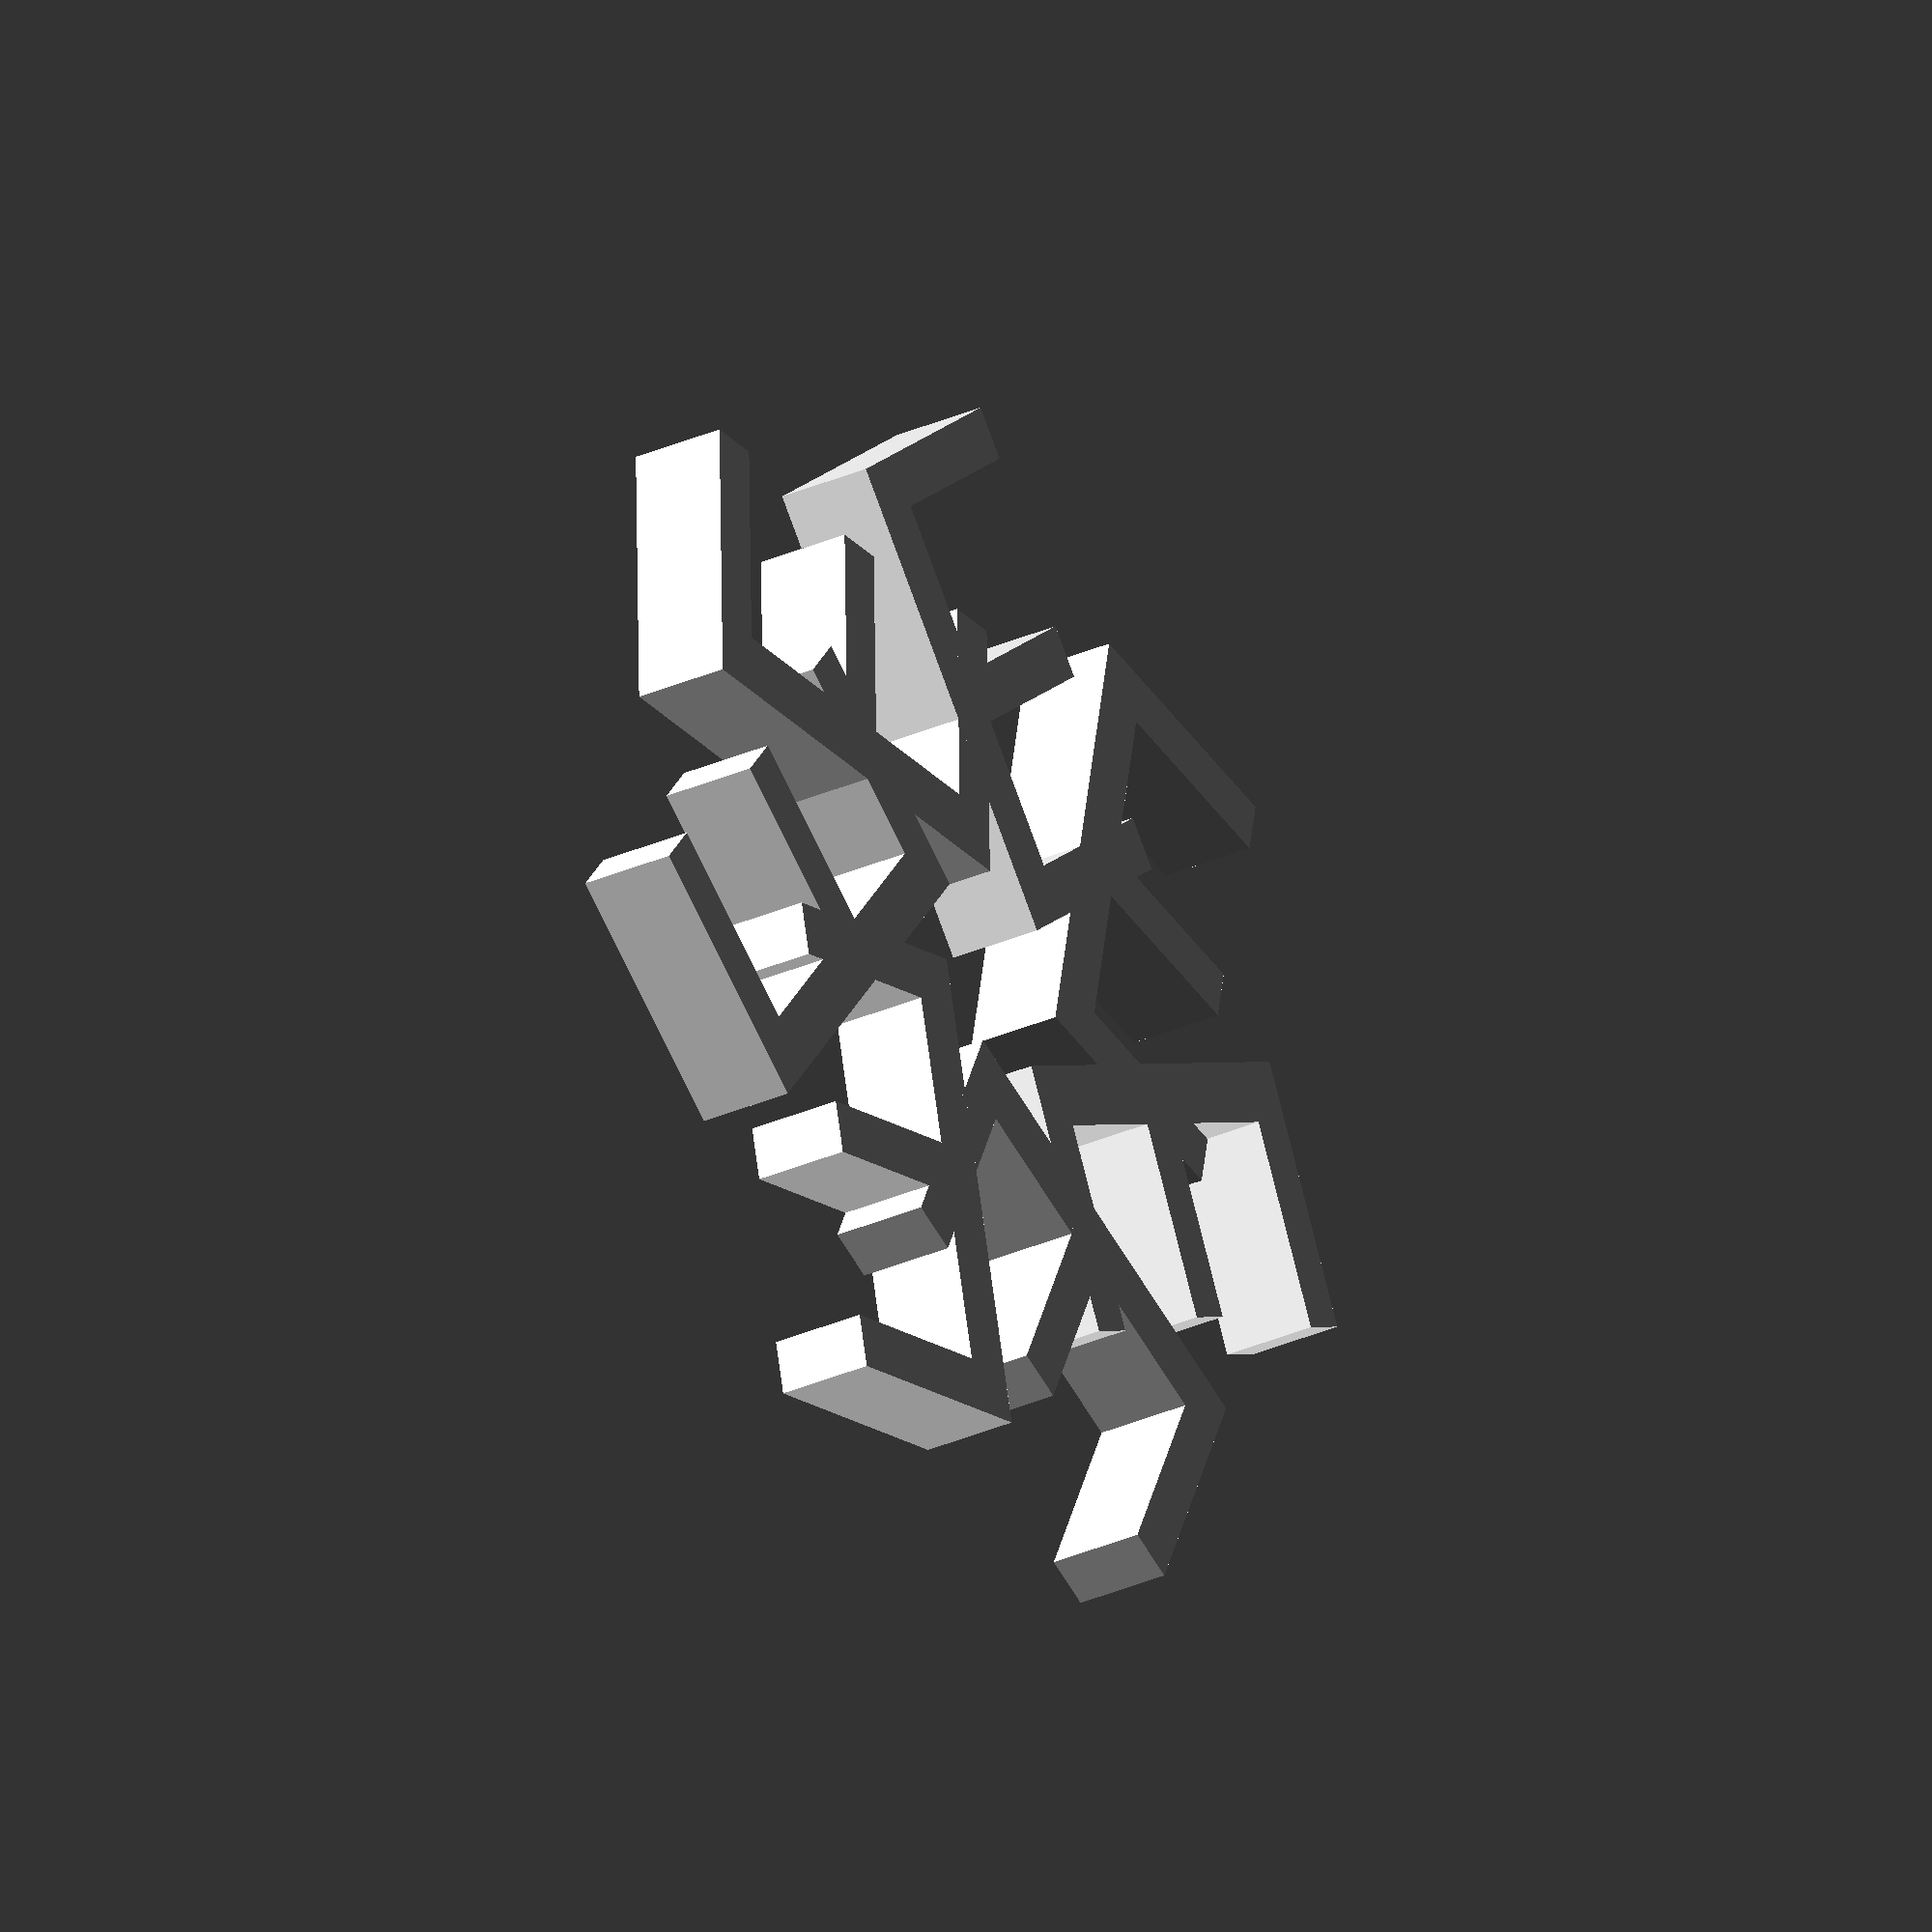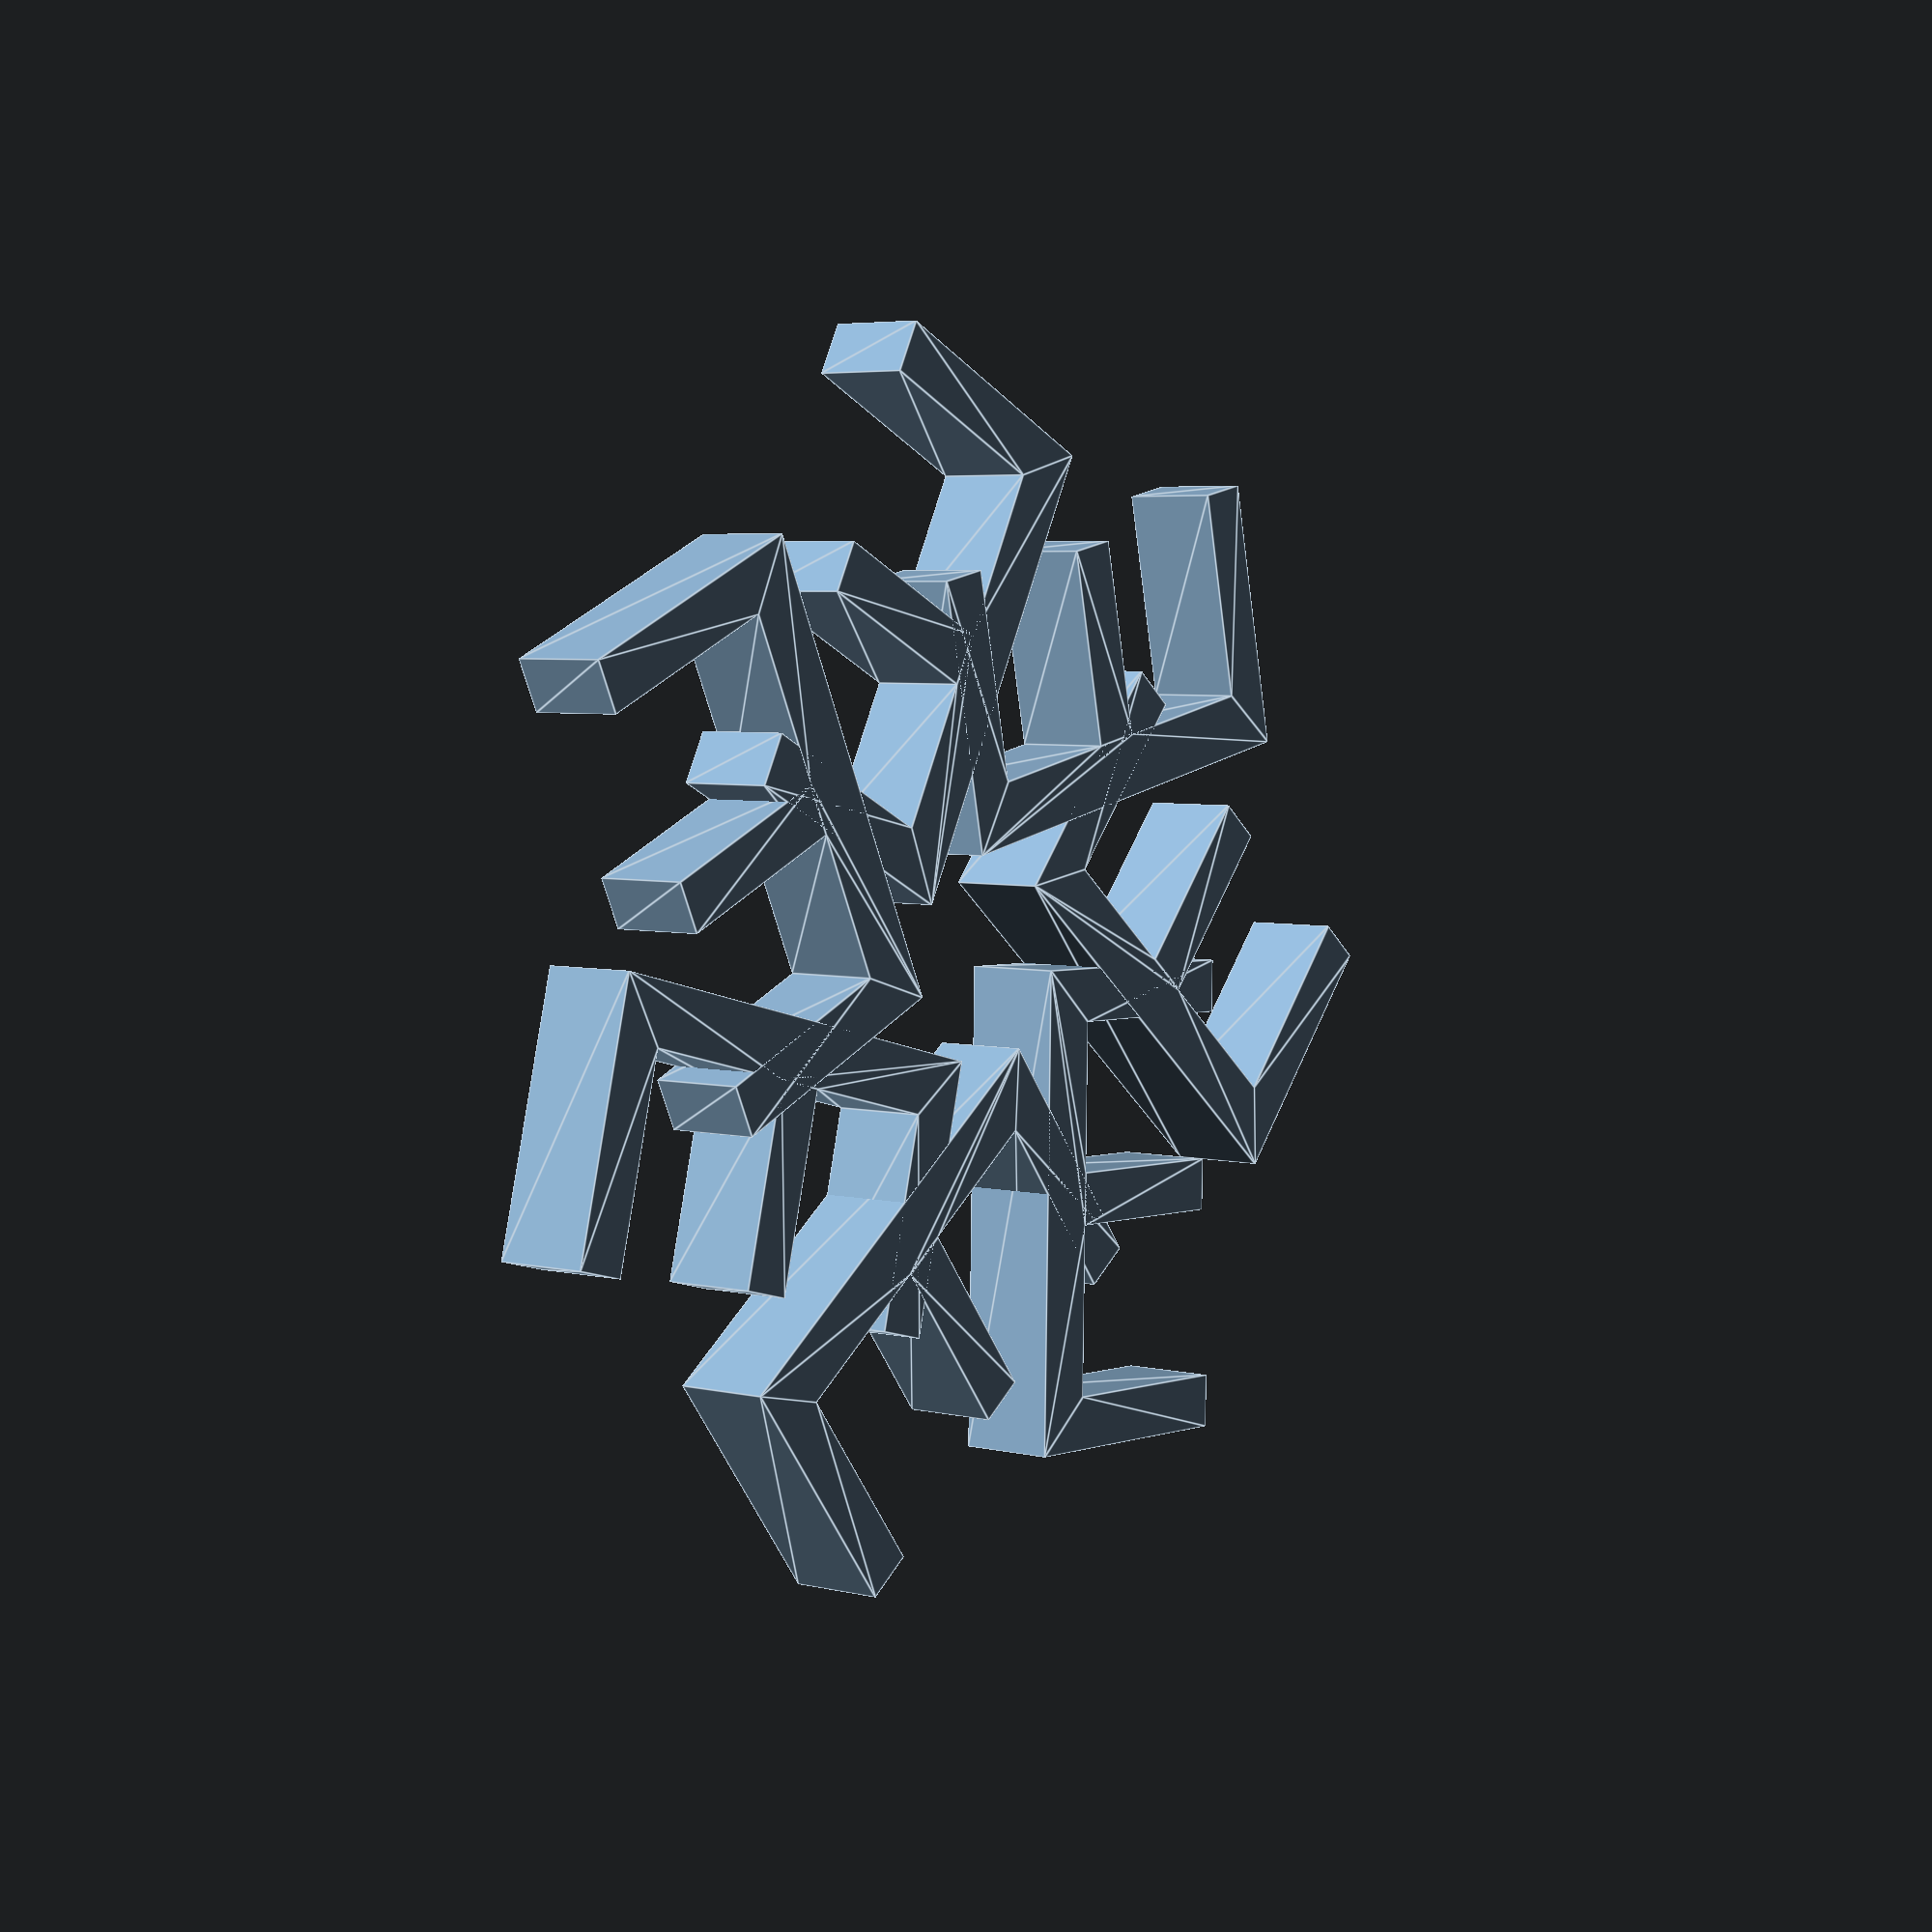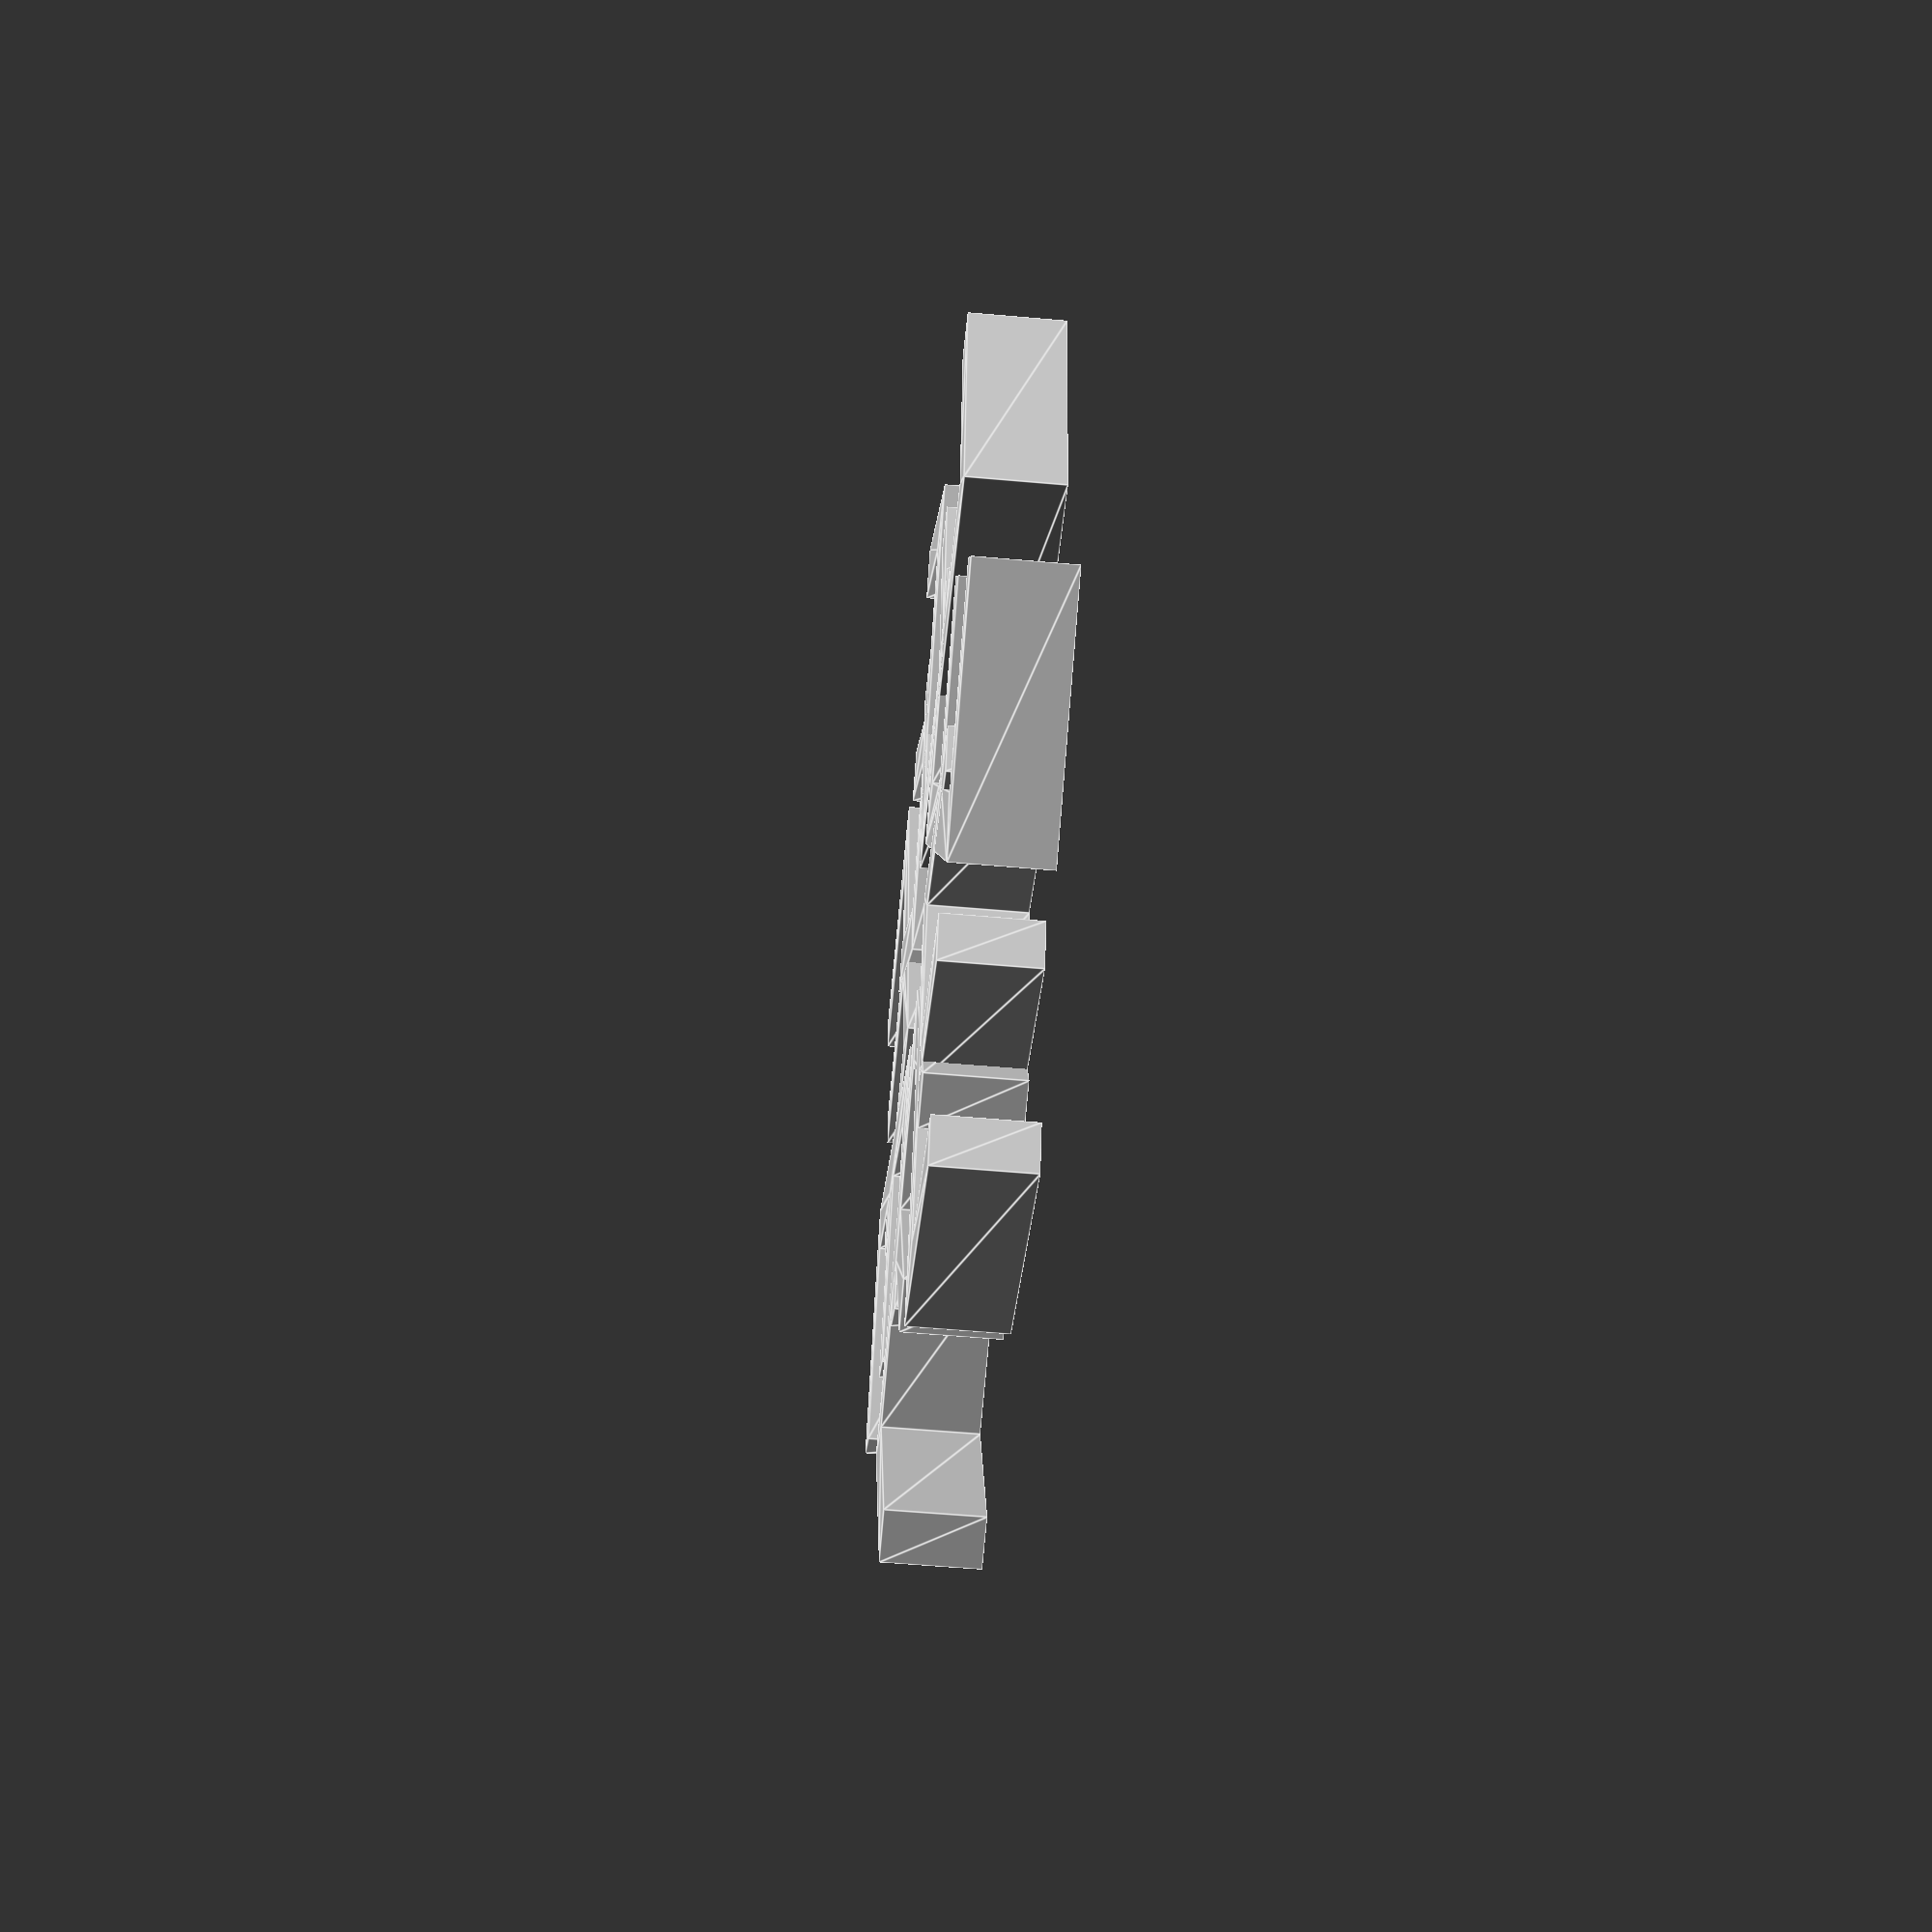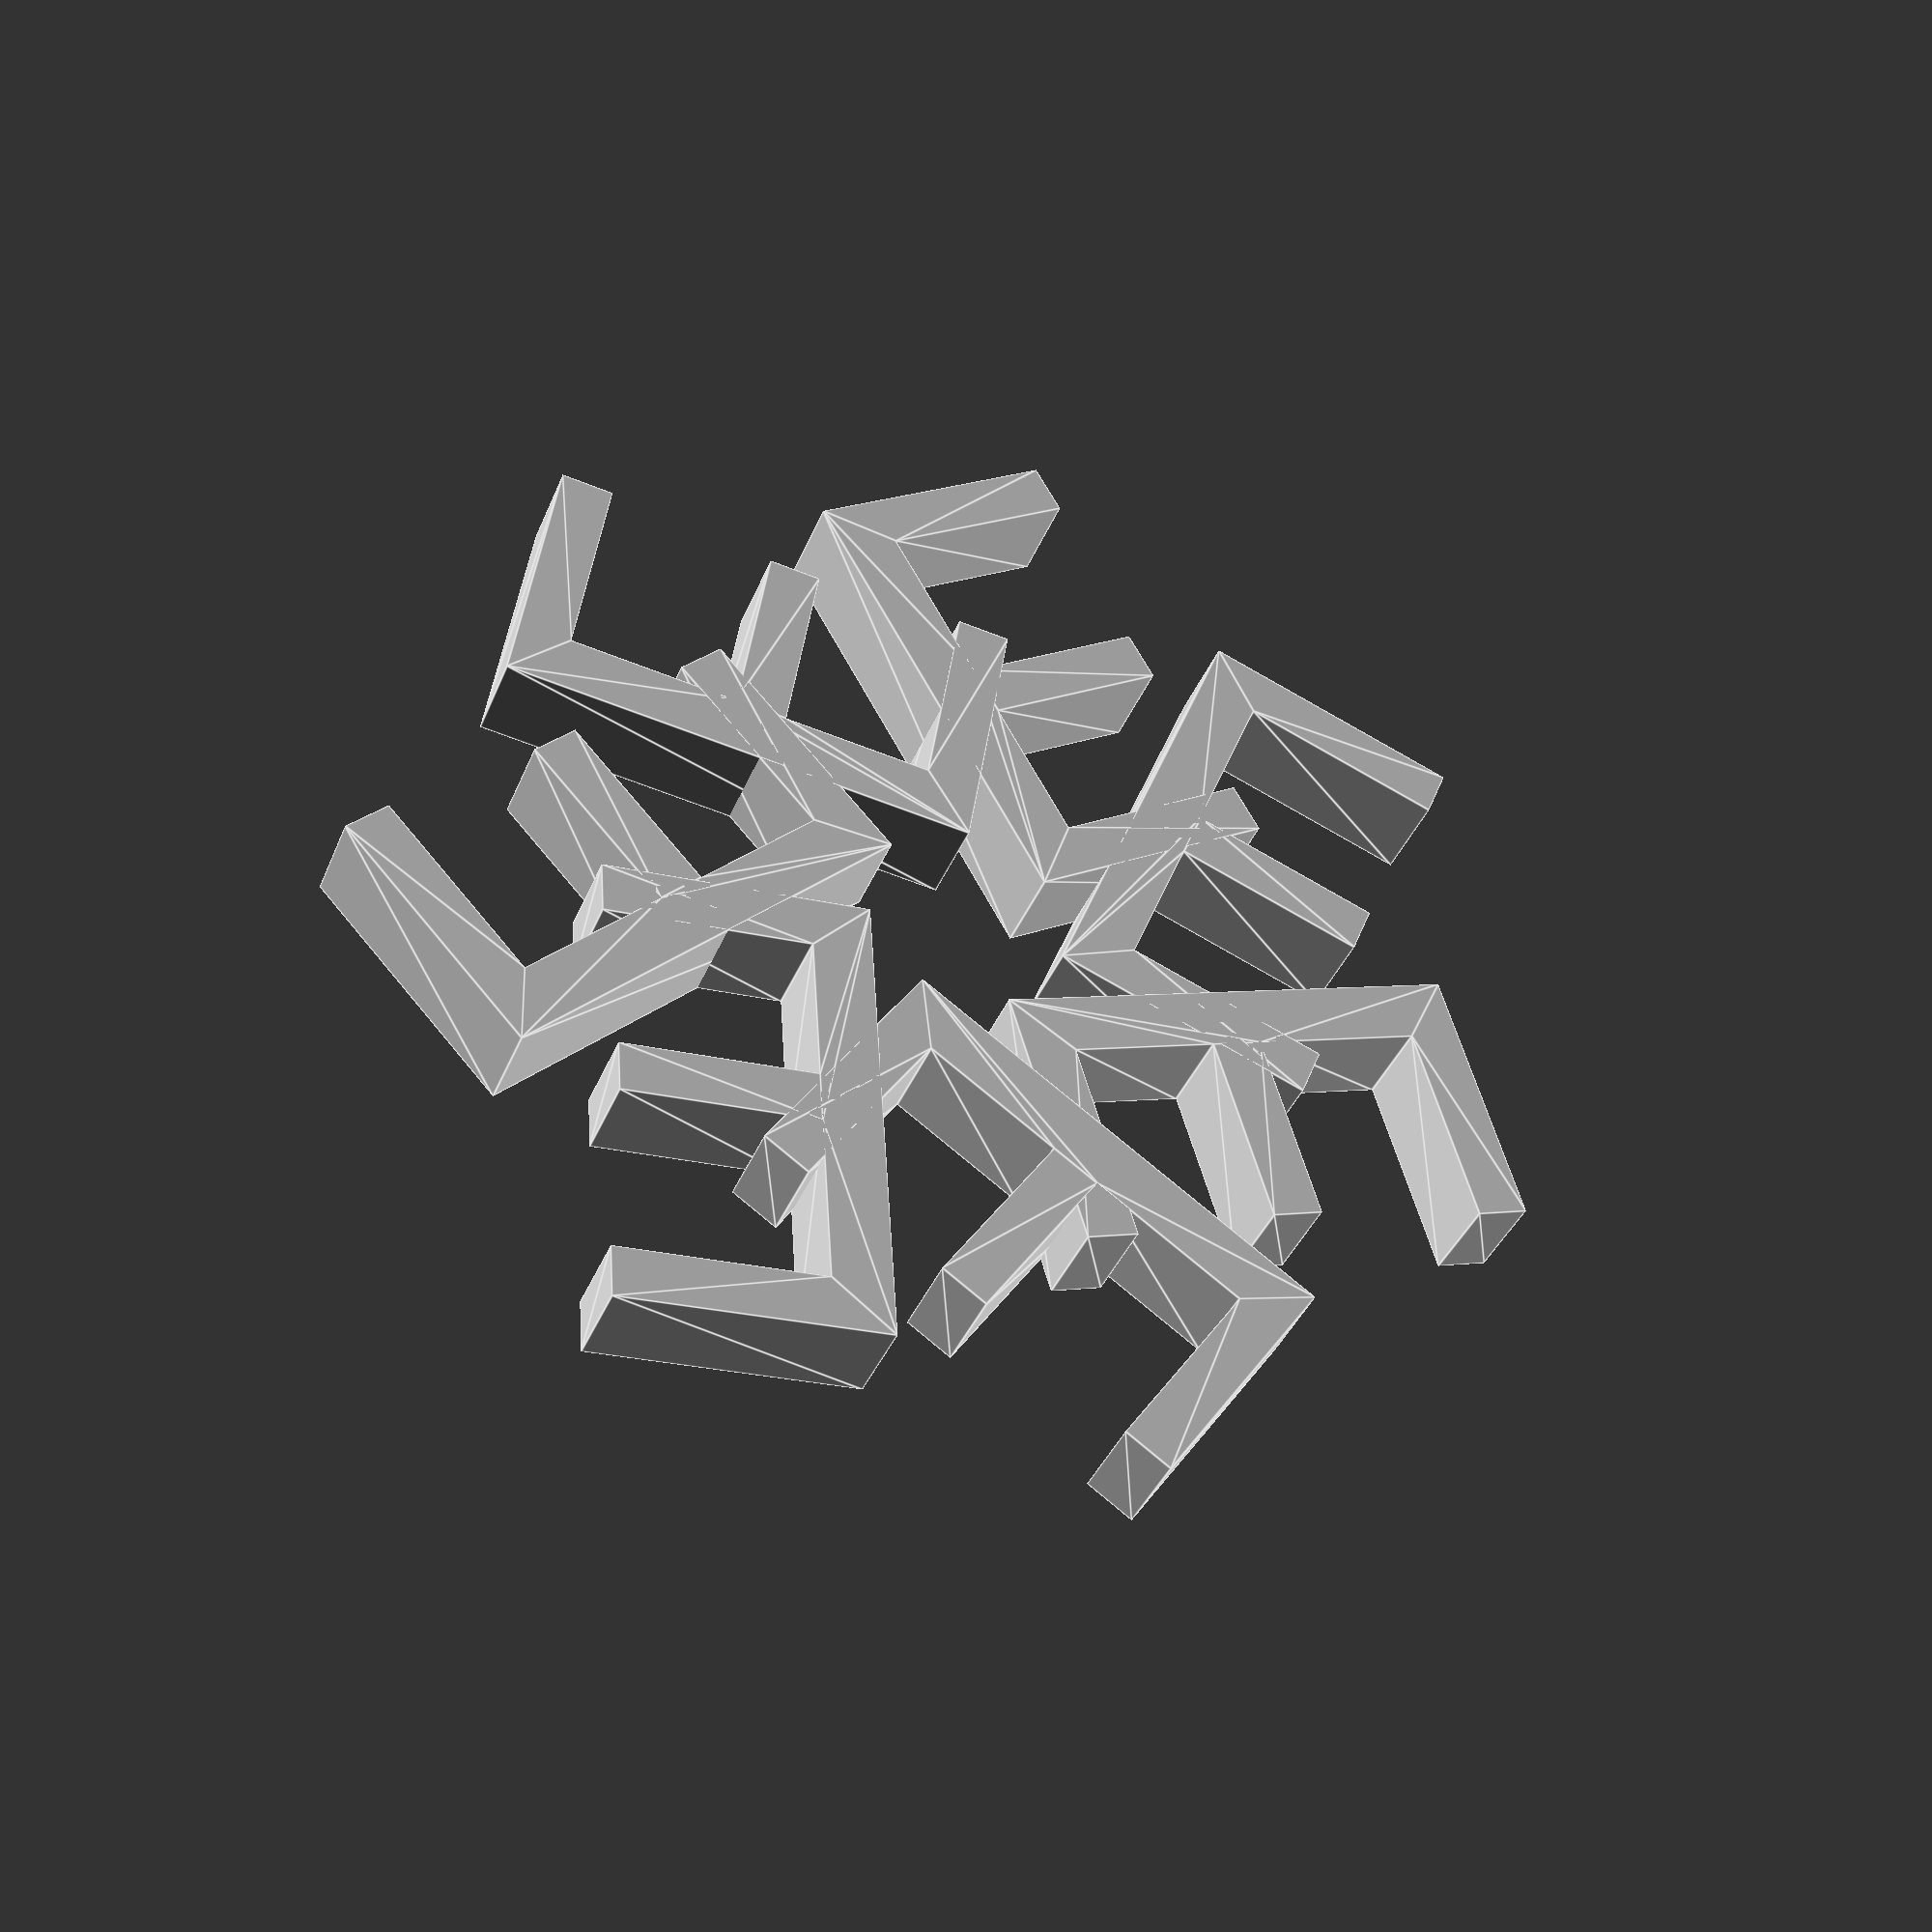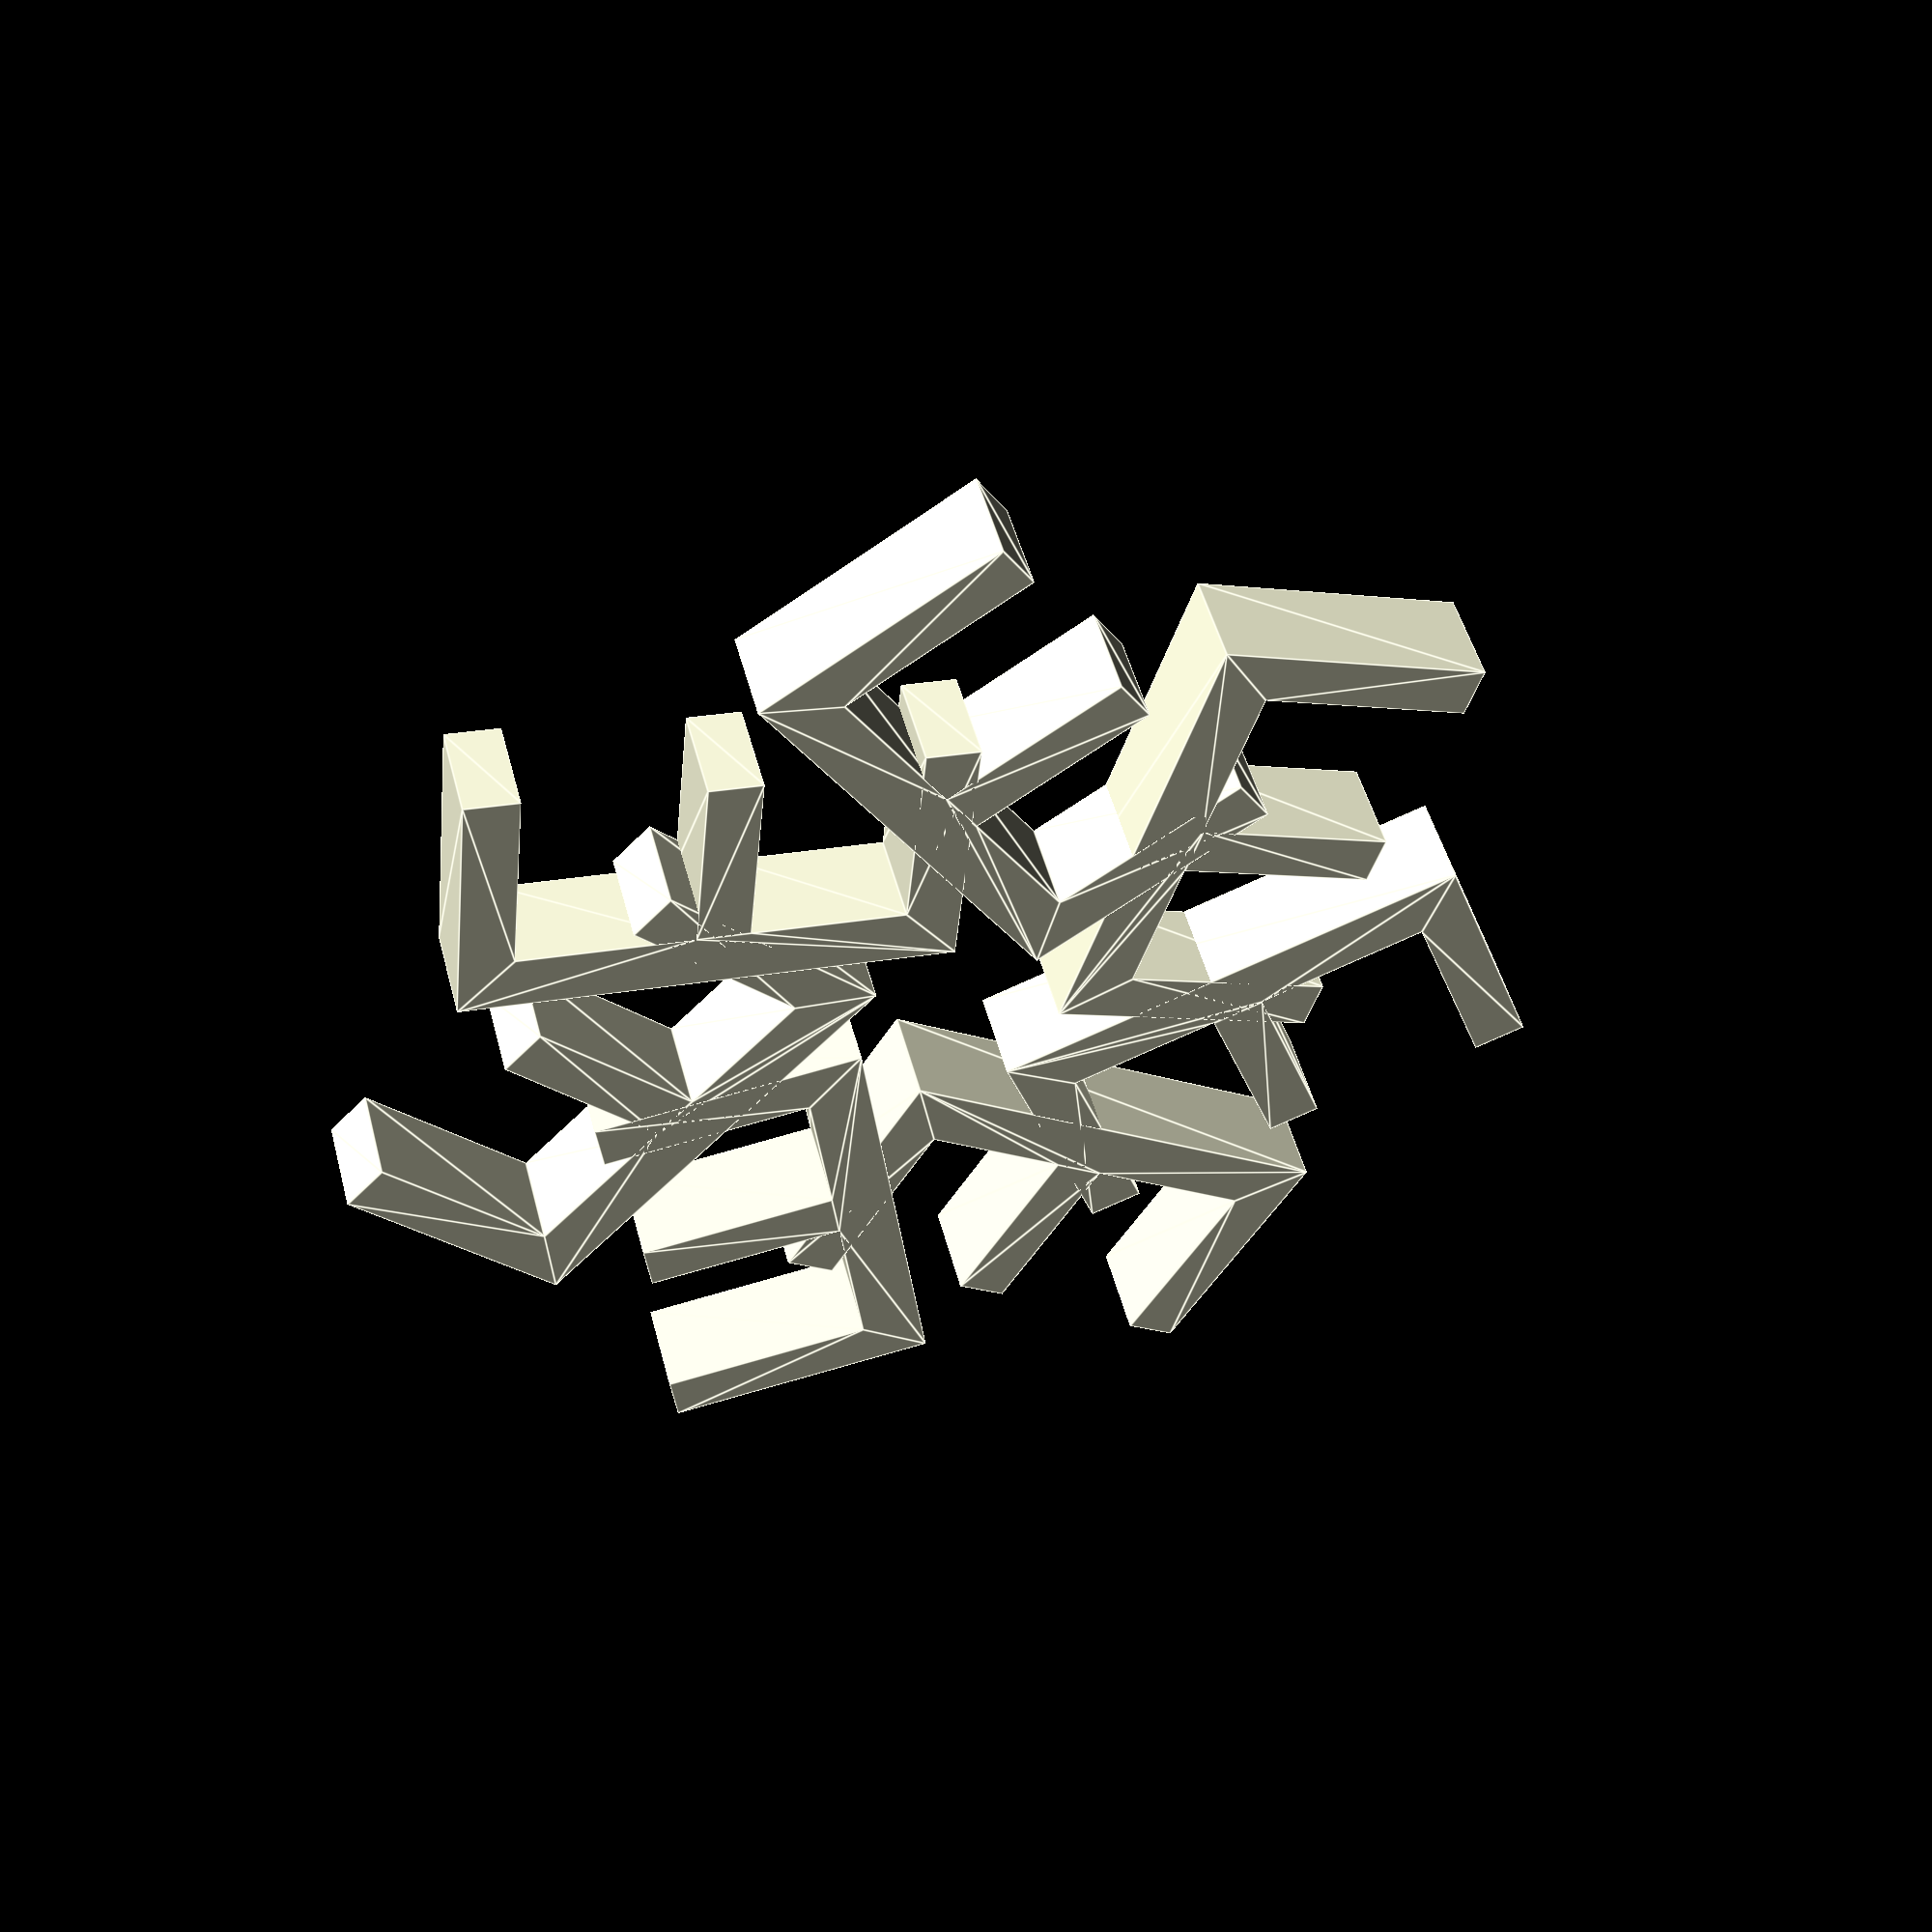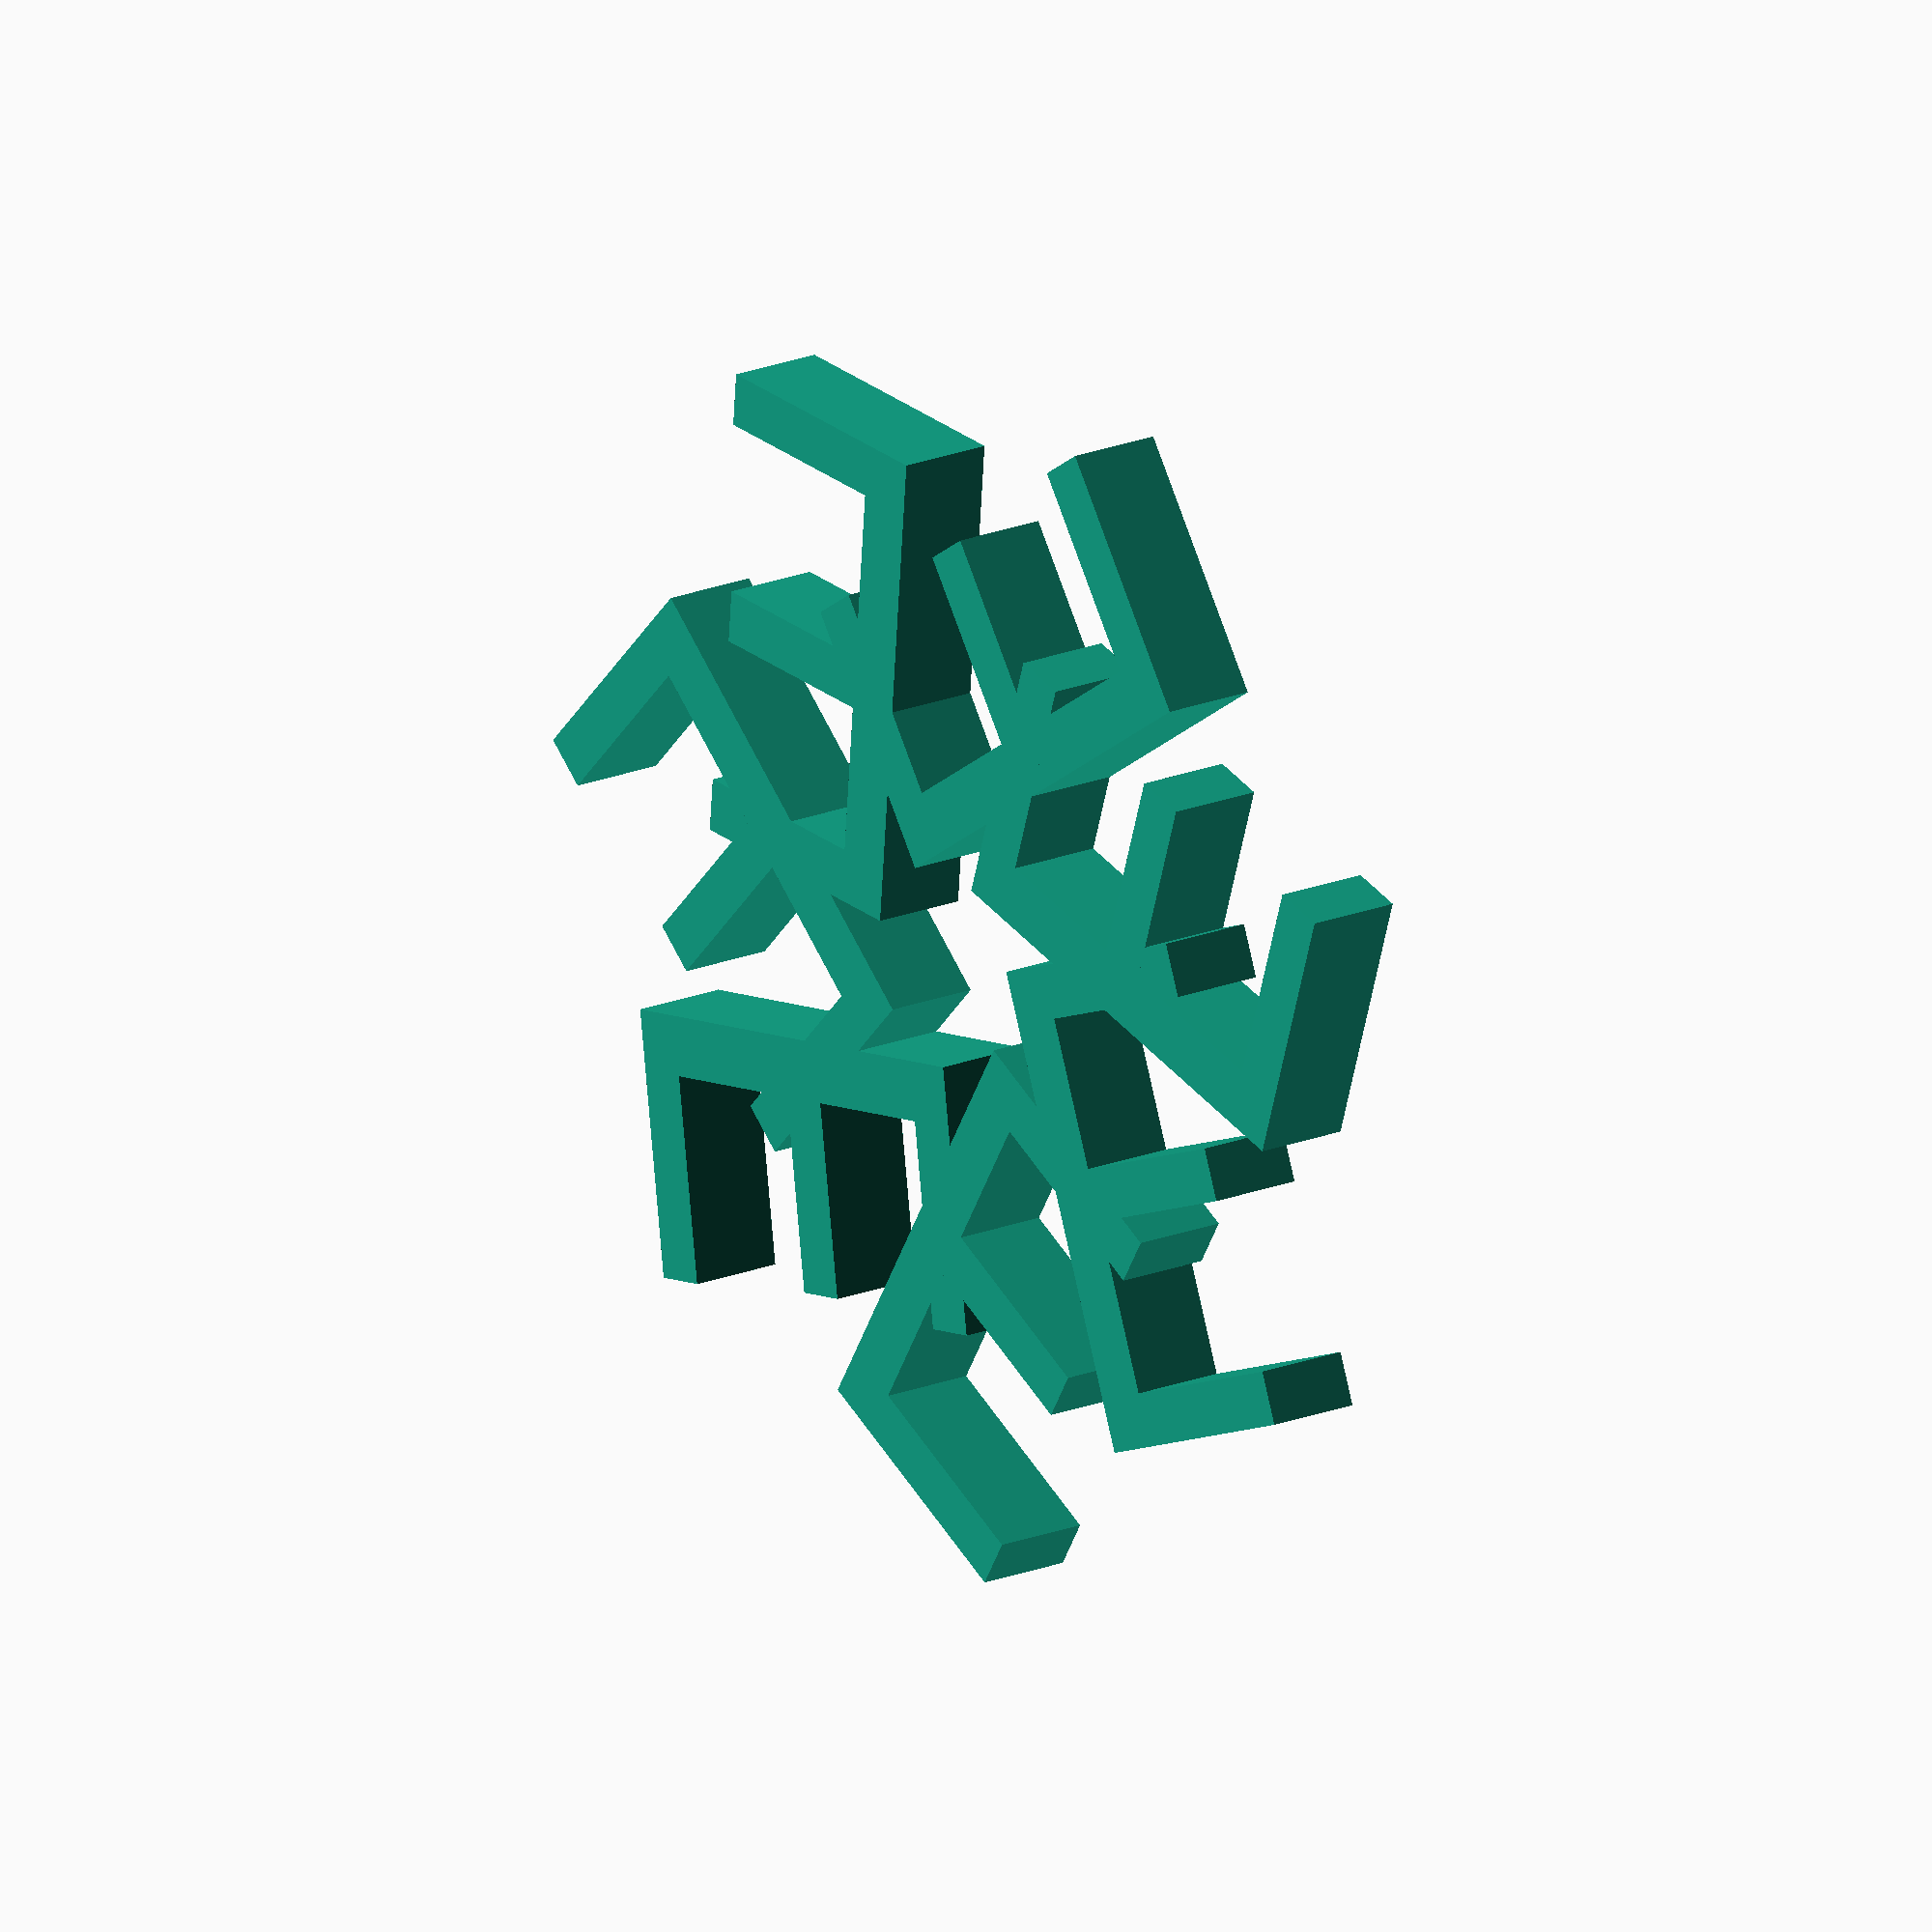
<openscad>
// use your initial(s)
text_to_use = "E";

// how many times your letter(s) should be used - the more parts, the more innerspace you will need!
parts = 7; // [1:36]
rotation = 360/parts;

// how thick should it be?
thickness = 2; // [1:10]

// move the letters to/from the inner point
inner_space = 70; // [-100:200]

// rotate the letters - try at least 0 and 90
inner_rotate = 50; // [-180:180]

// what font do you like? https://fonts.google.com/
fonttype = "Miltonian"; // [ABeeZee, Abel, Abhaya Libre, Abril Fatface, Aclonica, Acme, Actor, Adamina, Advent Pro, Aguafina Script, Akronim, Aladin, Aldrich, Alef, Alegreya, Alegreya Sans, Alegreya Sans SC, Alegreya SC, Alex Brush, Alfa Slab One, Alice, Alike, Alike Angular, Allan, Allerta, Allerta Stencil, Allura, Almendra, Almendra Display, Almendra SC, Amarante, Amaranth, Amatic SC, Amatica SC, Amethysta, Amiko, Amiri, Amita, Anaheim, Andada, Andika, Angkor, Annie Use Your Telescope, Anonymous Pro, Antic, Antic Didone, Antic Slab, Anton, Arapey, Arbutus, Arbutus Slab, Architects Daughter, Archivo, Archivo Black, Archivo Narrow, Aref Ruqaa, Arima Madurai, Arimo, Arizonia, Armata, Arsenal, Artifika, Arvo, Arya, Asap, Asap Condensed, Asar, Asset, Assistant, Astloch, Asul, Athiti, Atma, Atomic Age, Aubrey, Audiowide, Autour One, Average, Average Sans, Averia Gruesa Libre, Averia Libre, Averia Sans Libre, Averia Serif Libre, Bad Script, Bahiana, Baloo, Baloo Bhai, Baloo Bhaijaan, Baloo Bhaina, Baloo Chettan, Baloo Da, Baloo Paaji, Baloo Tamma, Baloo Tammudu, Baloo Thambi, Balthazar, Bangers, Barrio, Basic, Battambang, Baumans, Bayon, Belgrano, Bellefair, Belleza, BenchNine, Bentham, Berkshire Swash, Bevan, Bigelow Rules, Bigshot One, Bilbo, Bilbo Swash Caps, BioRhyme, BioRhyme Expanded, Biryani, Bitter, Black Ops One, Bokor, Bonbon, Boogaloo, Bowlby One, Bowlby One SC, Brawler, Bree Serif, Bubblegum Sans, Bubbler One, Buda, Buenard, Bungee, Bungee Hairline, Bungee Inline, Bungee Outline, Bungee Shade, Butcherman, Butterfly Kids, Cabin, Cabin Condensed, Cabin Sketch, Caesar Dressing, Cagliostro, Cairo, Calligraffitti, Cambay, Cambo, Candal, Cantarell, Cantata One, Cantora One, Capriola, Cardo, Carme, Carrois Gothic, Carrois Gothic SC, Carter One, Catamaran, Caudex, Caveat, Caveat Brush, Cedarville Cursive, Ceviche One, Changa, Changa One, Chango, Chathura, Chau Philomene One, Chela One, Chelsea Market, Chenla, Cherry Cream Soda, Cherry Swash, Chewy, Chicle, Chivo, Chonburi, Cinzel, Cinzel Decorative, Clicker Script, Coda, Coda Caption, Codystar, Coiny, Combo, Comfortaa, Coming Soon, Concert One, Condiment, Content, Contrail One, Convergence, Cookie, Copse, Corben, Cormorant, Cormorant Garamond, Cormorant Infant, Cormorant SC, Cormorant Unicase, Cormorant Upright, Courgette, Cousine, Coustard, Covered By Your Grace, Crafty Girls, Creepster, Crete Round, Crimson Text, Croissant One, Crushed, Cuprum, Cutive, Cutive Mono, Damion, Dancing Script, Dangrek, David Libre, Dawning of a New Day, Days One, Dekko, Delius, Delius Swash Caps, Delius Unicase, Della Respira, Denk One, Devonshire, Dhurjati, Didact Gothic, Diplomata, Diplomata SC, Domine, Donegal One, Doppio One, Dorsa, Dosis, Dr Sugiyama, Droid Sans, Droid Sans Mono, Droid Serif, Duru Sans, Dynalight, Eagle Lake, Eater, EB Garamond, Economica, Eczar, El Messiri, Electrolize, Elsie, Elsie Swash Caps, Emblema One, Emilys Candy, Encode Sans, Encode Sans Condensed, Encode Sans Expanded, Encode Sans Semi Condensed, Encode Sans Semi Expanded, Engagement, Englebert, Enriqueta, Erica One, Esteban, Euphoria Script, Ewert, Exo, Exo 2, Expletus Sans, Fanwood Text, Farsan, Fascinate, Fascinate Inline, Faster One, Fasthand, Fauna One, Faustina, Federant, Federo, Felipa, Fenix, Finger Paint, Fira Mono, Fira Sans, Fira Sans Condensed, Fira Sans Extra Condensed, Fjalla One, Fjord One, Flamenco, Flavors, Fondamento, Fontdiner Swanky, Forum, Francois One, Frank Ruhl Libre, Freckle Face, Fredericka the Great, Fredoka One, Freehand, Fresca, Frijole, Fruktur, Fugaz One, Gabriela, Gafata, Galada, Galdeano, Galindo, Gentium Basic, Gentium Book Basic, Geo, Geostar, Geostar Fill, Germania One, GFS Didot, GFS Neohellenic, Gidugu, Gilda Display, Give You Glory, Glass Antiqua, Glegoo, Gloria Hallelujah, Goblin One, Gochi Hand, Gorditas, Goudy Bookletter 1911, Graduate, Grand Hotel, Gravitas One, Great Vibes, Griffy, Gruppo, Gudea, Gurajada, Habibi, Halant, Hammersmith One, Hanalei, Hanalei Fill, Handlee, Hanuman, Happy Monkey, Harmattan, Headland One, Heebo, Henny Penny, Herr Von Muellerhoff, Hind, Hind Guntur, Hind Madurai, Hind Siliguri, Hind Vadodara, Holtwood One SC, Homemade Apple, Homenaje, Iceberg, Iceland, IM Fell Double Pica, IM Fell Double Pica SC, IM Fell DW Pica, IM Fell DW Pica SC, IM Fell English, IM Fell English SC, IM Fell French Canon, IM Fell French Canon SC, IM Fell Great Primer, IM Fell Great Primer SC, Imprima, Inconsolata, Inder, Indie Flower, Inika, Inknut Antiqua, Irish Grover, Istok Web, Italiana, Italianno, Itim, Jacques Francois, Jacques Francois Shadow, Jaldi, Jim Nightshade, Jockey One, Jolly Lodger, Jomhuria, Josefin Sans, Josefin Slab, Joti One, Judson, Julee, Julius Sans One, Junge, Jura, Just Another Hand, Just Me Again Down Here, Kadwa, Kalam, Kameron, Kanit, Kantumruy, Karla, Karma, Katibeh, Kaushan Script, Kavivanar, Kavoon, Kdam Thmor, Keania One, Kelly Slab, Kenia, Khand, Khmer, Khula, Kite One, Knewave, Kotta One, Koulen, Kranky, Kreon, Kristi, Krona One, Kumar One, Kumar One Outline, Kurale, La Belle Aurore, Laila, Lakki Reddy, Lalezar, Lancelot, Lateef, Lato, League Script, Leckerli One, Ledger, Lekton, Lemon, Lemonada, Libre Barcode 128, Libre Barcode 128 Text, Libre Barcode 39, Libre Barcode 39 Extended, Libre Barcode 39 Extended Text, Libre Barcode 39 Text, Libre Baskerville, Libre Franklin, Life Savers, Lilita One, Lily Script One, Limelight, Linden Hill, Lobster, Lobster Two, Londrina Outline, Londrina Shadow, Londrina Sketch, Londrina Solid, Lora, Love Ya Like A Sister, Loved by the King, Lovers Quarrel, Luckiest Guy, Lusitana, Lustria, Macondo, Macondo Swash Caps, Mada, Magra, Maiden Orange, Maitree, Mako, Mallanna, Mandali, Manuale, Marcellus, Marcellus SC, Marck Script, Margarine, Marko One, Marmelad, Martel, Martel Sans, Marvel, Mate, Mate SC, Maven Pro, McLaren, Meddon, MedievalSharp, Medula One, Meera Inimai, Megrim, Meie Script, Merienda, Merienda One, Merriweather, Merriweather Sans, Metal, Metal Mania, Metamorphous, Metrophobic, Michroma, Milonga, Miltonian, Miltonian Tattoo, Miniver, Miriam Libre, Mirza, Miss Fajardose, Mitr, Modak, Modern Antiqua, Mogra, Molengo, Molle, Monda, Monofett, Monoton, Monsieur La Doulaise, Montaga, Montez, Montserrat, Montserrat Alternates, Montserrat Subrayada, Moul, Moulpali, Mountains of Christmas, Mouse Memoirs, Mr Bedfort, Mr Dafoe, Mr De Haviland, Mrs Saint Delafield, Mrs Sheppards, Mukta, Mukta Mahee, Mukta Malar, Mukta Vaani, Muli, Mystery Quest, Neucha, Neuton, New Rocker, News Cycle, Niconne, Nixie One, Nobile, Nokora, Norican, Nosifer, Nothing You Could Do, Noticia Text, Noto Sans, Noto Serif, Nova Cut, Nova Flat, Nova Mono, Nova Oval, Nova Round, Nova Script, Nova Slim, Nova Square, NTR, Numans, Nunito, Nunito Sans, Odor Mean Chey, Offside, Old Standard TT, Oldenburg, Oleo Script, Oleo Script Swash Caps, Open Sans, Open Sans Condensed, Oranienbaum, Orbitron, Oregano, Orienta, Original Surfer, Oswald, Over the Rainbow, Overlock, Overlock SC, Overpass, Overpass Mono, Ovo, Oxygen, Oxygen Mono, Pacifico, Padauk, Palanquin, Palanquin Dark, Pangolin, Paprika, Parisienne, Passero One, Passion One, Pathway Gothic One, Patrick Hand, Patrick Hand SC, Pattaya, Patua One, Pavanam, Paytone One, Peddana, Peralta, Permanent Marker, Petit Formal Script, Petrona, Philosopher, Piedra, Pinyon Script, Pirata One, Plaster, Play, Playball, Playfair Display, Playfair Display SC, Podkova, Poiret One, Poller One, Poly, Pompiere, Pontano Sans, Poppins, Port Lligat Sans, Port Lligat Slab, Pragati Narrow, Prata, Preahvihear, Press Start 2P, Pridi, Princess Sofia, Prociono, Prompt, Prosto One, Proza Libre, PT Mono, PT Sans, PT Sans Caption, PT Sans Narrow, PT Serif, PT Serif Caption, Puritan, Purple Purse, Quando, Quantico, Quattrocento, Quattrocento Sans, Questrial, Quicksand, Quintessential, Qwigley, Racing Sans One, Radley, Rajdhani, Rakkas, Raleway, Raleway Dots, Ramabhadra, Ramaraja, Rambla, Rammetto One, Ranchers, Rancho, Ranga, Rasa, Rationale, Ravi Prakash, Redressed, Reem Kufi, Reenie Beanie, Revalia, Rhodium Libre, Ribeye, Ribeye Marrow, Righteous, Risque, Roboto, Roboto Condensed, Roboto Mono, Roboto Slab, Rochester, Rock Salt, Rokkitt, Romanesco, Ropa Sans, Rosario, Rosarivo, Rouge Script, Rozha One, Rubik, Rubik Mono One, Ruda, Rufina, Ruge Boogie, Ruluko, Rum Raisin, Ruslan Display, Russo One, Ruthie, Rye, Sacramento, Sahitya, Sail, Saira, Saira Condensed, Saira Extra Condensed, Saira Semi Condensed, Salsa, Sanchez, Sancreek, Sansita, Sarala, Sarina, Sarpanch, Satisfy, Scada, Scheherazade, Schoolbell, Scope One, Seaweed Script, Secular One, Sedgwick Ave, Sedgwick Ave Display, Sevillana, Seymour One, Shadows Into Light, Shadows Into Light Two, Shanti, Share, Share Tech, Share Tech Mono, Shojumaru, Short Stack, Shrikhand, Siemreap, Sigmar One, Signika, Signika Negative, Simonetta, Sintony, Sirin Stencil, Six Caps, Skranji, Slabo 13px, Slabo 27px, Slackey, Smokum, Smythe, Sniglet, Snippet, Snowburst One, Sofadi One, Sofia, Sonsie One, Sorts Mill Goudy, Source Code Pro, Source Sans Pro, Source Serif Pro, Space Mono, Special Elite, Spectral, Spicy Rice, Spinnaker, Spirax, Squada One, Sree Krushnadevaraya, Sriracha, Stalemate, Stalinist One, Stardos Stencil, Stint Ultra Condensed, Stint Ultra Expanded, Stoke, Strait, Sue Ellen Francisco, Suez One, Sumana, Sunshiney, Supermercado One, Sura, Suranna, Suravaram, Suwannaphum, Swanky and Moo Moo, Syncopate, Tangerine, Taprom, Tauri, Taviraj, Teko, Telex, Tenali Ramakrishna, Tenor Sans, Text Me One, The Girl Next Door, Tienne, Tillana, Timmana, Tinos, Titan One, Titillium Web, Trade Winds, Trirong, Trocchi, Trochut, Trykker, Tulpen One, Ubuntu, Ubuntu Condensed, Ubuntu Mono, Ultra, Uncial Antiqua, Underdog, Unica One, UnifrakturCook, UnifrakturMaguntia, Unkempt, Unlock, Unna, Vampiro One, Varela, Varela Round, Vast Shadow, Vesper Libre, Vibur, Vidaloka, Viga, Voces, Volkhov, Vollkorn, Voltaire, VT323, Waiting for the Sunrise, Wallpoet, Walter Turncoat, Warnes, Wellfleet, Wendy One, Wire One, Work Sans, Yanone Kaffeesatz, Yantramanav, Yatra One, Yellowtail, Yeseva One, Yesteryear, Yrsa, Zeyada, Zilla Slab, Zilla Slab Highlight]


module print_part() {
    for (i=[1:parts]) {
        rotate(rotation*i) single();
    }
}

module single() {
    linear_extrude(height = thickness) {
        translate([inner_space/10,0,0]) rotate(inner_rotate) text(text_to_use, valign="center", halign="center", font = fonttype);
    }
}

$fn = 100;
print_part();

</openscad>
<views>
elev=210.6 azim=244.1 roll=57.2 proj=o view=solid
elev=355.5 azim=205.4 roll=309.0 proj=p view=edges
elev=56.0 azim=276.4 roll=84.7 proj=p view=edges
elev=37.4 azim=311.0 roll=159.9 proj=p view=edges
elev=311.7 azim=57.3 roll=165.8 proj=p view=edges
elev=161.4 azim=157.8 roll=128.3 proj=o view=solid
</views>
